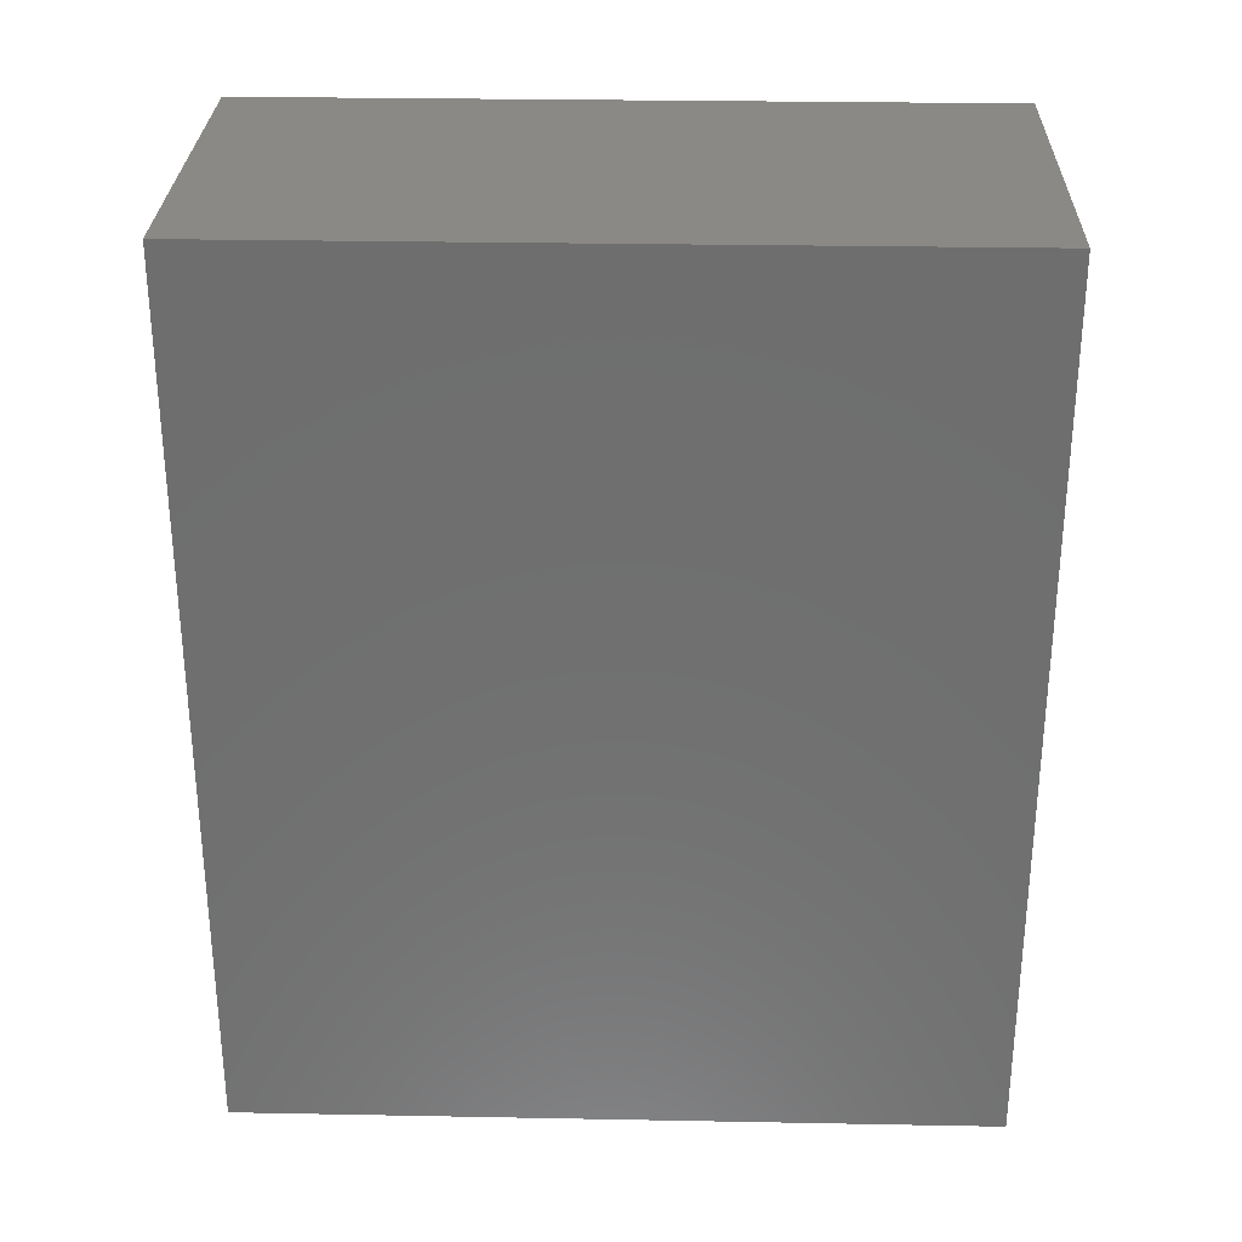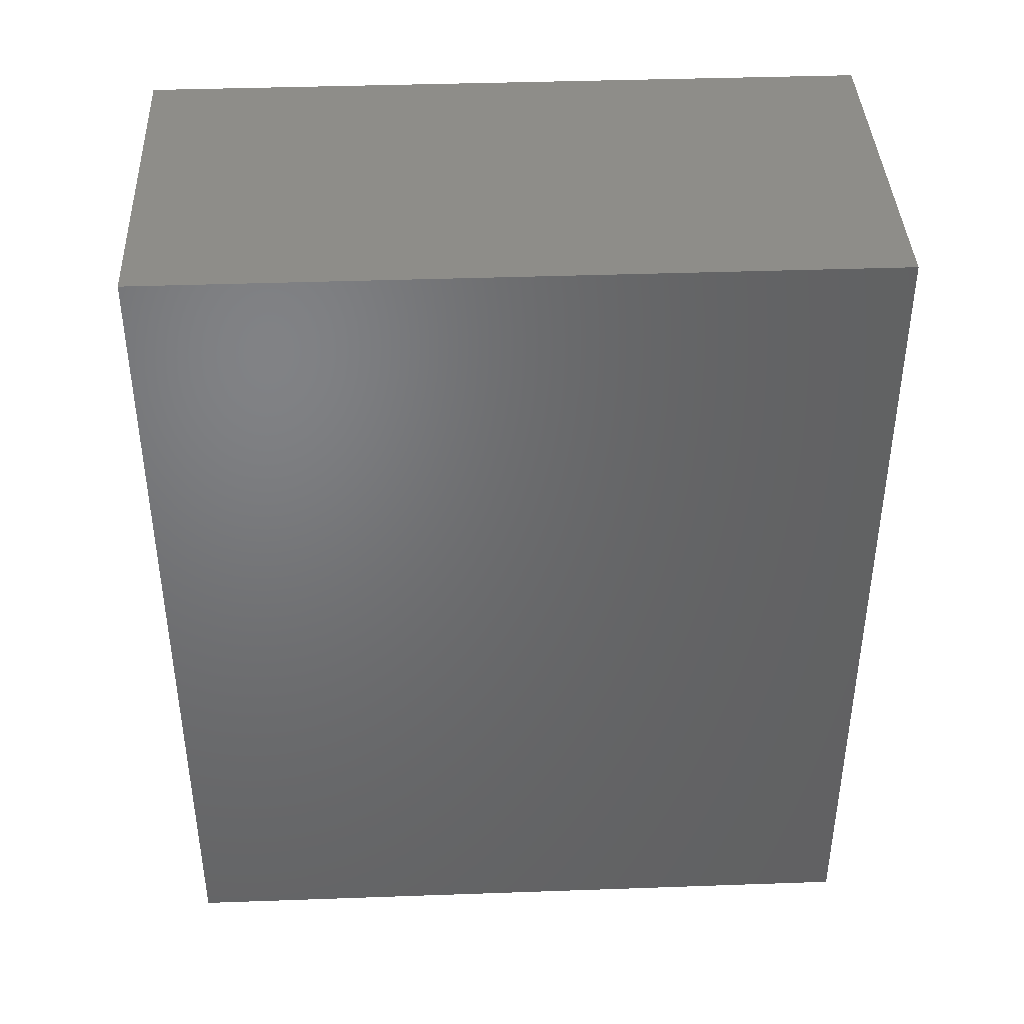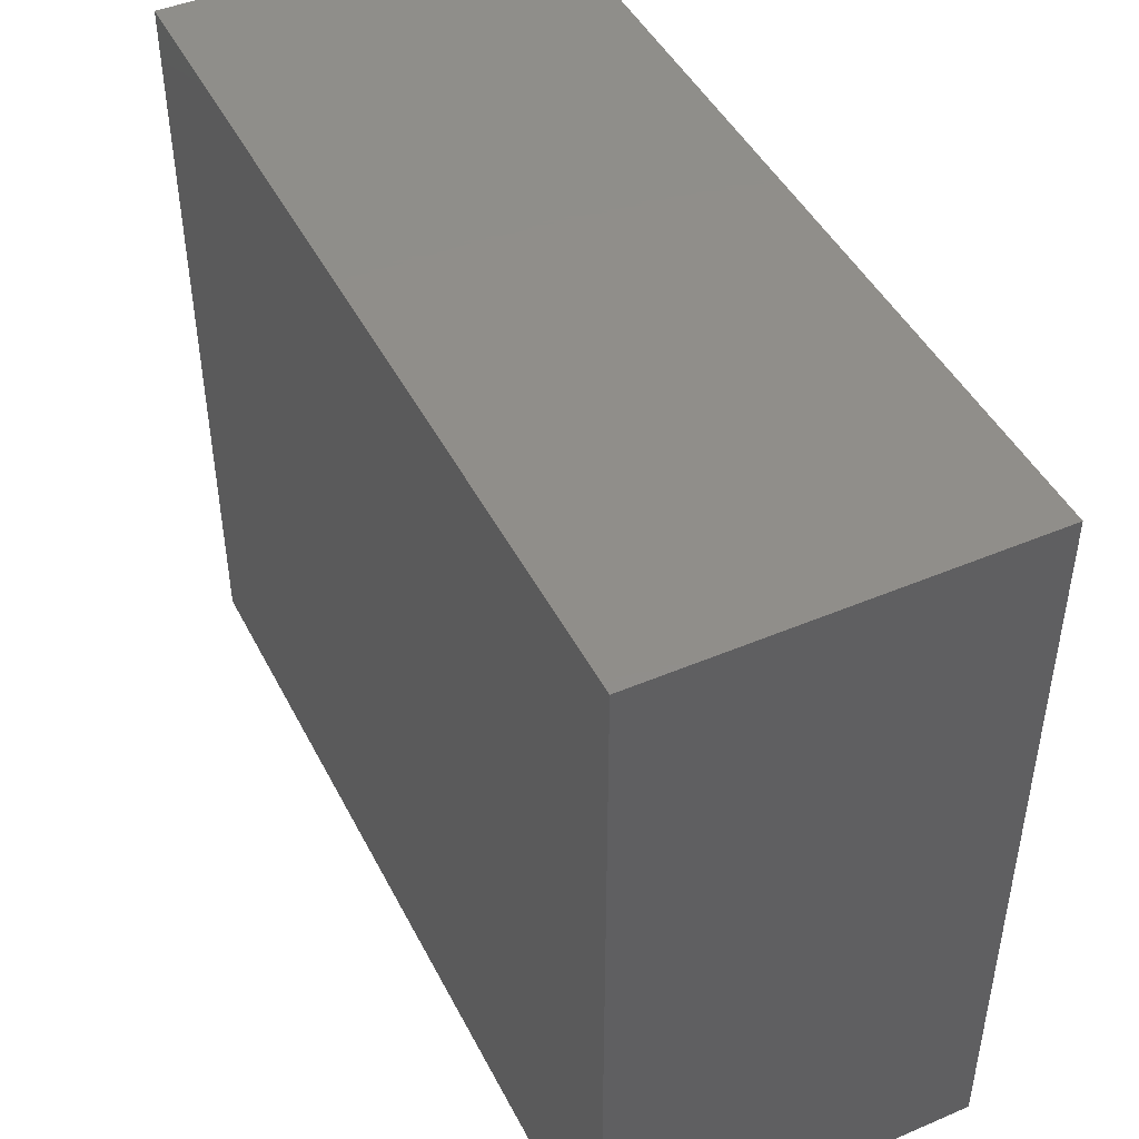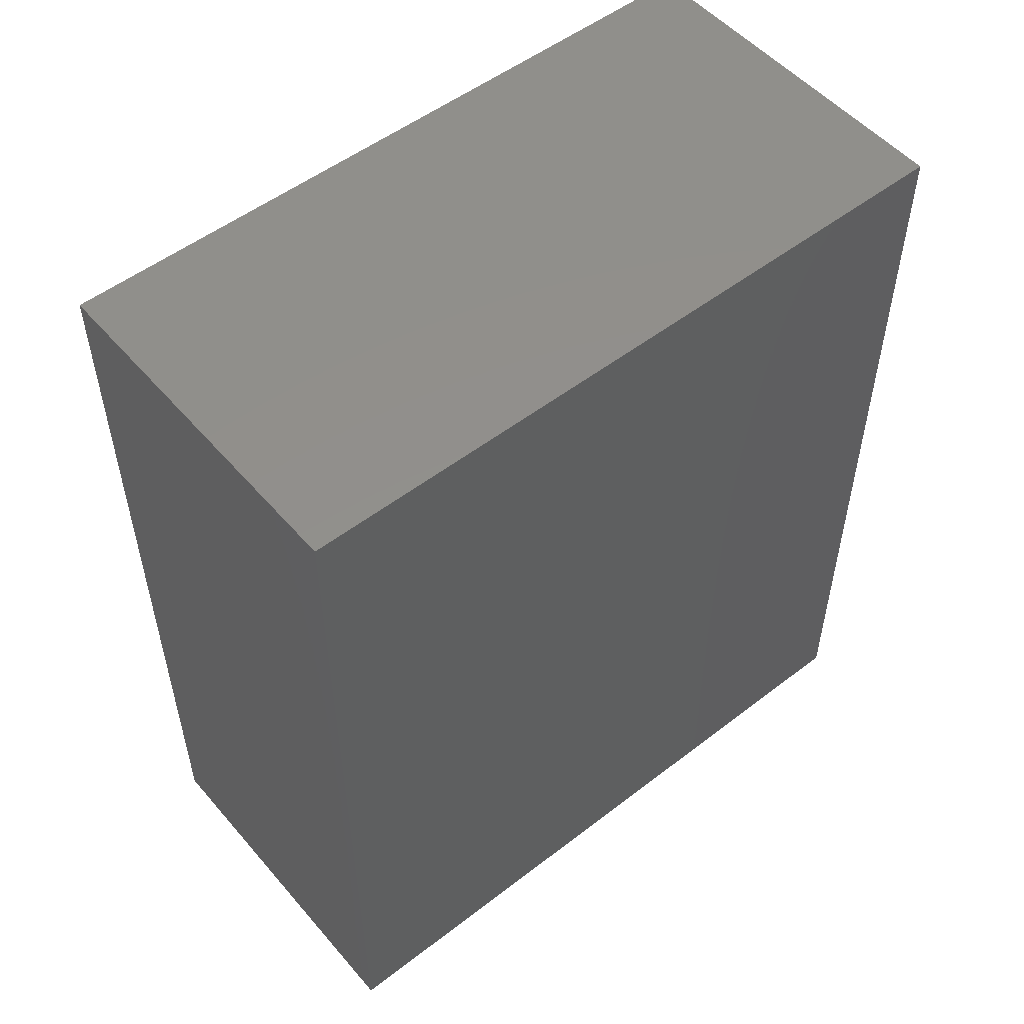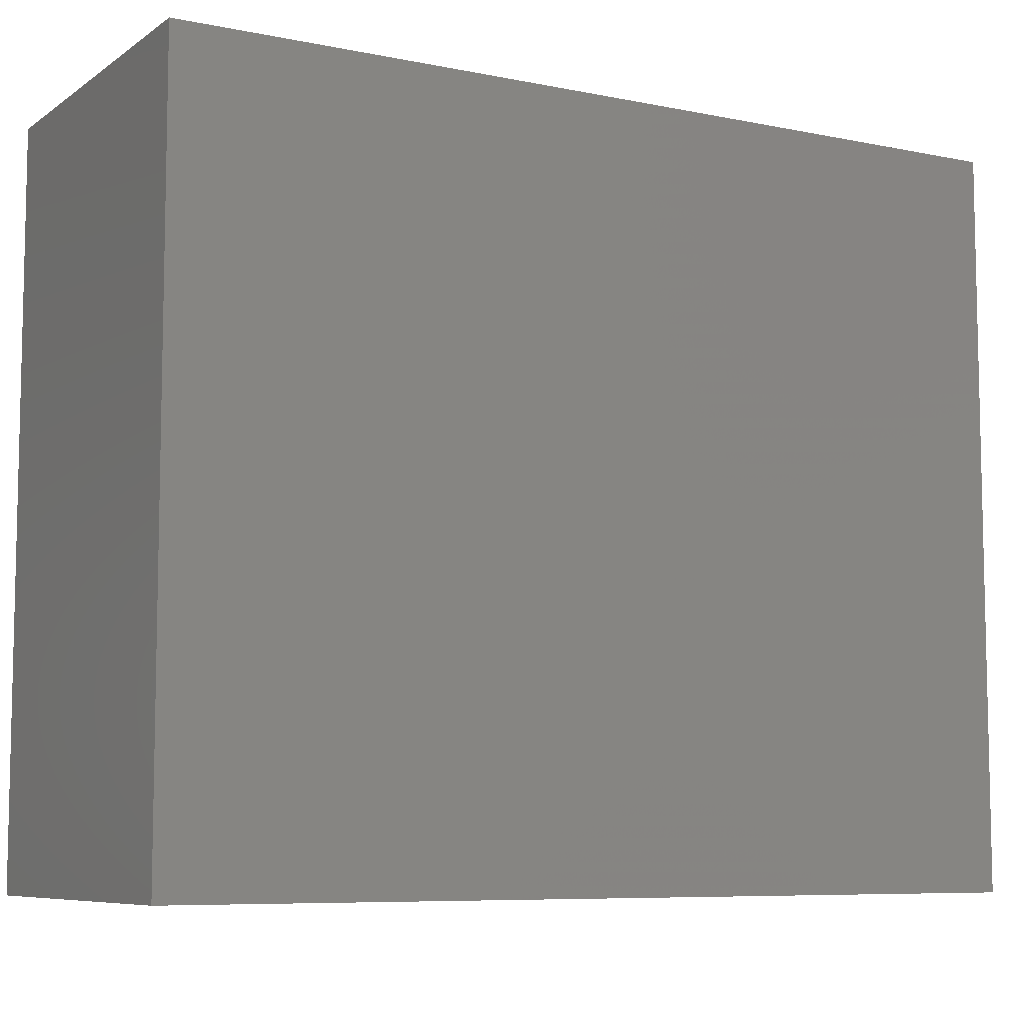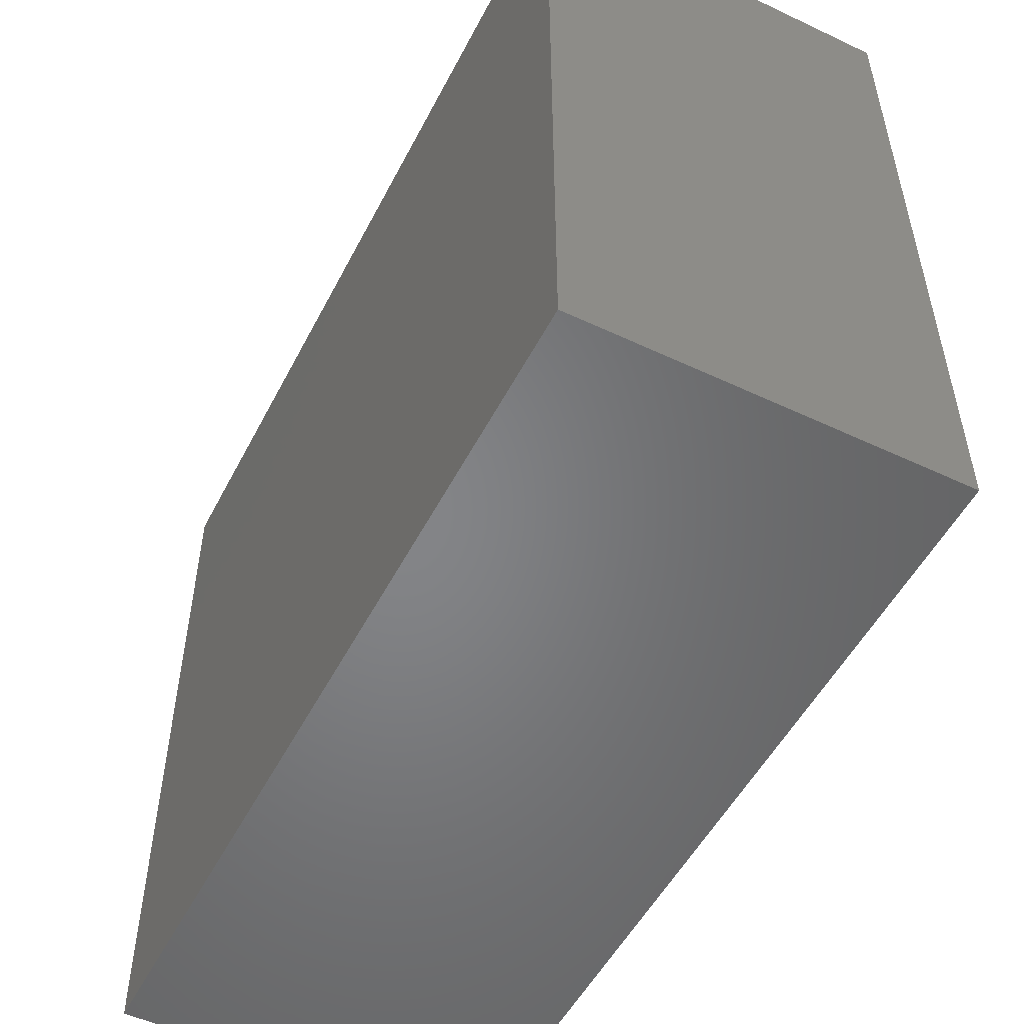
<metadata>
{"format":"stl","ext":"stl","renderer":"f3d","projection":"perspective","resolution":1024,"background":"white","views":[{"elev":29.0,"azim":-88.4,"up":"+Y"},{"elev":40.1,"azim":87.5,"up":"+Y"},{"elev":45.7,"azim":154.0,"up":"+Z"},{"elev":52.6,"azim":-129.6,"up":"+Y"},{"elev":-7.7,"azim":60.2,"up":"+Z"},{"elev":-52.2,"azim":153.1,"up":"+Z"}]}
</metadata>
<code>
# stl→obj: 8 verts, 12 faces
v 0 19 16
v 8 0 16
v 8 19 16
v 0 0 16
v 0 0 0
v 8 19 0
v 8 0 0
v 0 19 0
f 1 2 3
f 2 1 4
f 5 6 7
f 6 5 8
f 5 2 4
f 2 5 7
f 2 6 3
f 6 2 7
f 6 1 3
f 1 6 8
f 5 1 8
f 1 5 4

</code>
